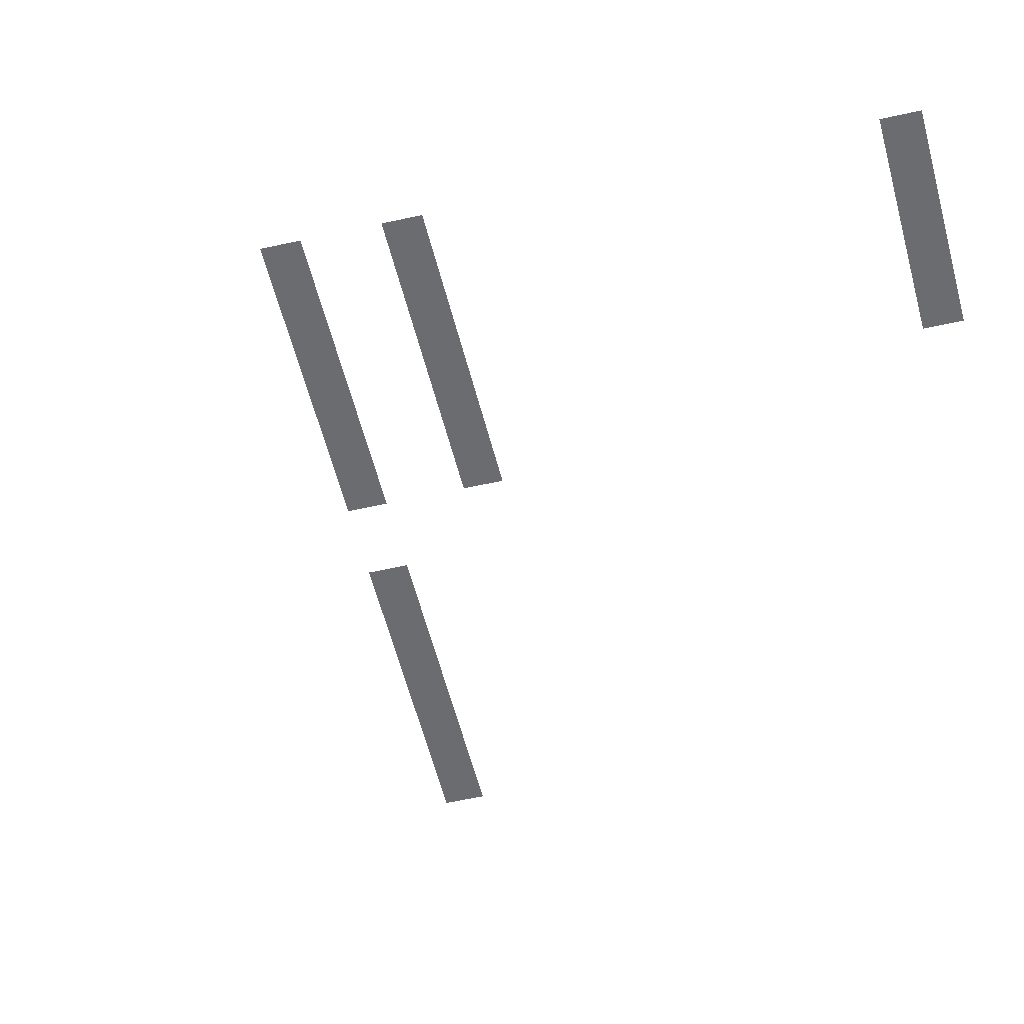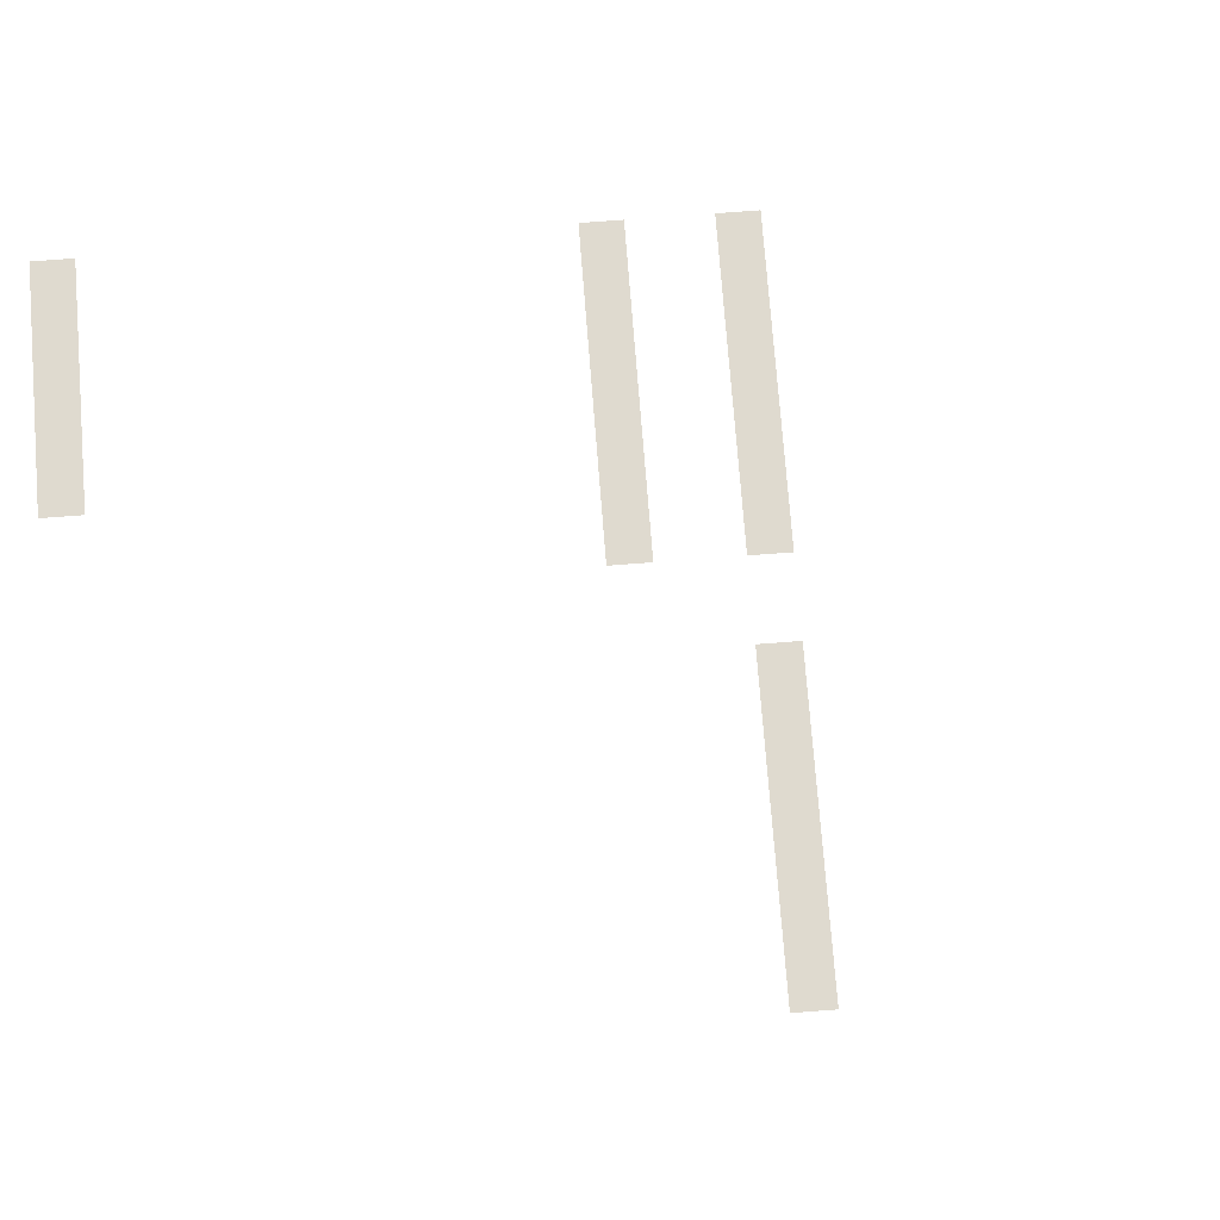
<metadata>
{"format":"obj","ext":"obj","renderer":"f3d","projection":"perspective","resolution":1024,"background":"white","views":[{"elev":-53.7,"azim":-76.3,"up":"+Z"},{"elev":70.6,"azim":85.6,"up":"+Z"}]}
</metadata>
<code>
v -1248 -192 0
v -1312 -192 0
v -1312 -128 0
v -1248 -128 0
v -1312 -192 0
v -1376 -192 0
v -1376 -128 0
v -1312 -128 0
v -1376 -192 0
v -1440 -192 0
v -1440 -128 0
v -1376 -128 0
v -1440 -192 0
v -1504 -192 0
v -1504 -128 0
v -1440 -128 0
v -1504 -192 0
v -1568 -192 0
v -1568 -128 0
v -1504 -128 0
v -1568 -192 0
v -1632 -192 0
v -1632 -128 0
v -1568 -128 0
v -1632 -192 0
v -1696 -192 0
v -1696 -128 0
v -1632 -128 0
v -1696 -192 0
v -1760 -192 0
v -1760 -128 0
v -1696 -128 0
v -1760 -192 0
v -1824 -192 0
v -1824 -128 0
v -1760 -128 0
v -1824 -192 0
v -1888 -192 0
v -1888 -128 0
v -1824 -128 0
v -1888 -192 0
v -1952 -192 0
v -1952 -128 0
v -1888 -128 0
v -1952 -192 0
v -2016 -192 0
v -2016 -128 0
v -1952 -128 0
v -864 -1280 0
v -928 -1280 0
v -928 -1216 0
v -864 -1216 0
v -928 -1280 0
v -992 -1280 0
v -992 -1216 0
v -928 -1216 0
v -992 -1280 0
v -1056 -1280 0
v -1056 -1216 0
v -992 -1216 0
v -1056 -1280 0
v -1120 -1280 0
v -1120 -1216 0
v -1056 -1216 0
v -1120 -1280 0
v -1184 -1280 0
v -1184 -1216 0
v -1120 -1216 0
v -1184 -1280 0
v -1248 -1280 0
v -1248 -1216 0
v -1184 -1216 0
v -1248 -1280 0
v -1312 -1280 0
v -1312 -1216 0
v -1248 -1216 0
v -1312 -1280 0
v -1376 -1280 0
v -1376 -1216 0
v -1312 -1216 0
v -1504 -1280 0
v -1568 -1280 0
v -1568 -1216 0
v -1504 -1216 0
v -1568 -1280 0
v -1632 -1280 0
v -1632 -1216 0
v -1568 -1216 0
v -1632 -1280 0
v -1696 -1280 0
v -1696 -1216 0
v -1632 -1216 0
v -1696 -1280 0
v -1760 -1280 0
v -1760 -1216 0
v -1696 -1216 0
v -1760 -1280 0
v -1824 -1280 0
v -1824 -1216 0
v -1760 -1216 0
v -1824 -1280 0
v -1888 -1280 0
v -1888 -1216 0
v -1824 -1216 0
v -1888 -1280 0
v -1952 -1280 0
v -1952 -1216 0
v -1888 -1216 0
v -1952 -1280 0
v -2016 -1280 0
v -2016 -1216 0
v -1952 -1216 0
v -1504 -1472 0
v -1568 -1472 0
v -1568 -1408 0
v -1504 -1408 0
v -1568 -1472 0
v -1632 -1472 0
v -1632 -1408 0
v -1568 -1408 0
v -1632 -1472 0
v -1696 -1472 0
v -1696 -1408 0
v -1632 -1408 0
v -1696 -1472 0
v -1760 -1472 0
v -1760 -1408 0
v -1696 -1408 0
v -1760 -1472 0
v -1824 -1472 0
v -1824 -1408 0
v -1760 -1408 0
v -1824 -1472 0
v -1888 -1472 0
v -1888 -1408 0
v -1824 -1408 0
v -1888 -1472 0
v -1952 -1472 0
v -1952 -1408 0
v -1888 -1408 0
v -1952 -1472 0
v -2016 -1472 0
v -2016 -1408 0
v -1952 -1408 0
v -1632 -2240 0
v -1696 -2240 0
v -1696 -2176 0
v -1632 -2176 0
v -1696 -2240 0
v -1760 -2240 0
v -1760 -2176 0
v -1696 -2176 0
v -1760 -2240 0
v -1824 -2240 0
v -1824 -2176 0
v -1760 -2176 0
v -1824 -2240 0
v -1888 -2240 0
v -1888 -2176 0
v -1824 -2176 0
v -1888 -2240 0
v -1952 -2240 0
v -1952 -2176 0
v -1888 -2176 0
v -1952 -2240 0
v -2016 -2240 0
v -2016 -2176 0
v -1952 -2176 0
v -864 -2560 0
v -928 -2560 0
v -928 -2496 0
v -864 -2496 0
v -928 -2560 0
v -992 -2560 0
v -992 -2496 0
v -928 -2496 0
v -992 -2560 0
v -1056 -2560 0
v -1056 -2496 0
v -992 -2496 0
v -1056 -2560 0
v -1120 -2560 0
v -1120 -2496 0
v -1056 -2496 0
v -1120 -2560 0
v -1184 -2560 0
v -1184 -2496 0
v -1120 -2496 0
v -1184 -2560 0
v -1248 -2560 0
v -1248 -2496 0
v -1184 -2496 0
v -1248 -2560 0
v -1312 -2560 0
v -1312 -2496 0
v -1248 -2496 0
v -864 -2816 0
v -928 -2816 0
v -928 -2752 0
v -864 -2752 0
v -928 -2816 0
v -992 -2816 0
v -992 -2752 0
v -928 -2752 0
v -992 -2816 0
v -1056 -2816 0
v -1056 -2752 0
v -992 -2752 0
v -1056 -2816 0
v -1120 -2816 0
v -1120 -2752 0
v -1056 -2752 0
v -1120 -2816 0
v -1184 -2816 0
v -1184 -2752 0
v -1120 -2752 0
v -1184 -2816 0
v -1248 -2816 0
v -1248 -2752 0
v -1184 -2752 0
v -1248 -2816 0
v -1312 -2816 0
v -1312 -2752 0
v -1248 -2752 0
v -1312 -2816 0
v -1376 -2816 0
v -1376 -2752 0
v -1312 -2752 0
v -1376 -2816 0
v -1440 -2816 0
v -1440 -2752 0
v -1376 -2752 0
v -1440 -2816 0
v -1504 -2816 0
v -1504 -2752 0
v -1440 -2752 0
v -1504 -2816 0
v -1568 -2816 0
v -1568 -2752 0
v -1504 -2752 0
g avMap_mesh_0011
f 1 2 3 4
f 5 6 7 8
f 9 10 11 12
f 13 14 15 16
f 17 18 19 20
f 21 22 23 24
f 25 26 27 28
f 29 30 31 32
f 33 34 35 36
f 37 38 39 40
f 41 42 43 44
f 45 46 47 48
f 49 50 51 52
f 53 54 55 56
f 57 58 59 60
f 61 62 63 64
f 65 66 67 68
f 69 70 71 72
f 73 74 75 76
f 77 78 79 80
f 81 82 83 84
f 85 86 87 88
f 89 90 91 92
f 93 94 95 96
f 97 98 99 100
f 101 102 103 104
f 105 106 107 108
f 109 110 111 112
f 113 114 115 116
f 117 118 119 120
f 121 122 123 124
f 125 126 127 128
f 129 130 131 132
f 133 134 135 136
f 137 138 139 140
f 141 142 143 144
f 145 146 147 148
f 149 150 151 152
f 153 154 155 156
f 157 158 159 160
f 161 162 163 164
f 165 166 167 168
f 169 170 171 172
f 173 174 175 176
f 177 178 179 180
f 181 182 183 184
f 185 186 187 188
f 189 190 191 192
f 193 194 195 196
f 197 198 199 200
f 201 202 203 204
f 205 206 207 208
f 209 210 211 212
f 213 214 215 216
f 217 218 219 220
f 221 222 223 224
f 225 226 227 228
f 229 230 231 232
f 233 234 235 236
f 237 238 239 240

</code>
